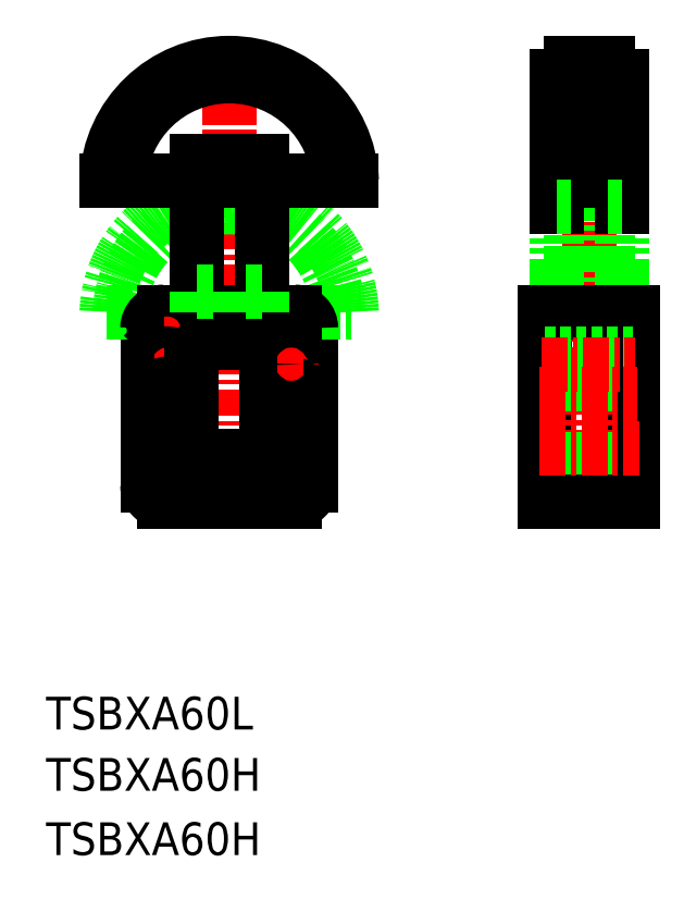
<metadata>
{"format":"dxf","ext":"dxf","renderer":"ezdxf+matplotlib","layout":"modelspace","background":"white","min_lineweight":24,"dpi":150}
</metadata>
<code>
0
SECTION
2
ENTITIES
0
TEXT
8
0
10
45.64
20
66.45
30
0
40
10
1
TSBXA60L
11
45.64
21
71.45
31
0
73
     2
0
TEXT
8
0
10
45.64
20
47.73
30
0
40
10
1
TSBXA60H
11
45.64
21
52.73
31
0
73
     2
0
TEXT
8
0
10
45.64
20
28.08
30
0
40
10
1
TSBXA60H
11
45.64
21
33.08
31
0
73
     2
0
LINE
8
0
10
126.6
20
189
30
0
11
126.6
21
141
31
0
0
ARC
8
0
10
108.1
20
155
30
0
40
5
50
270
51
0
0
ARC
8
0
10
82.64
20
152.3
30
0
40
3.25
50
180
51
0
0
ARC
8
0
10
95.14
20
155
30
0
40
5
50
180
51
270
0
LINE
8
CENTER
10
120.6
20
181.9
30
0
11
120.6
21
137.4
31
0
0
LINE
8
CENTER
10
82.64
20
192.8
30
0
11
82.64
21
147.5
31
0
0
LINE
8
0
10
76.64
20
189
30
0
11
76.64
21
141
31
0
0
ARC
8
0
10
120.6
20
152.3
30
0
40
3.25
50
180
51
0
0
LINE
8
CENTER
10
101.6
20
271.9
30
0
11
101.6
21
133.2
31
0
0
LINE
8
0
10
95.14
20
150
30
0
11
108.1
21
150
31
0
0
LINE
8
0
10
81.64
20
136
30
0
11
121.6
21
136
31
0
0
ARC
8
0
10
81.64
20
141
30
0
40
5
50
180
51
270
0
ARC
8
0
10
121.6
20
141
30
0
40
5
50
270
51
0
0
LINE
8
CENTER
10
115.9
20
142
30
0
11
125
21
142
31
0
0
LINE
8
0
10
119.2
20
140.6
30
0
11
122.1
21
143.5
31
0
0
LINE
8
0
10
119.2
20
143.5
30
0
11
122.1
21
140.6
31
0
0
CIRCLE
8
0
10
120.6
20
142
30
0
40
4
0
CIRCLE
8
0
10
120.6
20
142
30
0
40
3.5
0
LINE
8
0
10
64.17
20
194
30
0
11
139.1
21
194
31
0
0
ARC
8
0
10
101.6
20
192.5
30
0
40
37.5
50
2.292
51
177.7
0
ARC
8
0
10
101.6
20
192.5
30
0
40
33.5
50
2.566
51
177.4
0
LINE
8
0
10
96.64
20
234
30
0
11
106.6
21
234
31
0
0
LINE
8
0
10
95.14
20
184.5
30
0
11
108.1
21
184.5
31
0
0
LINE
8
0
10
81.64
20
194
30
0
11
121.6
21
194
31
0
0
ARC
8
0
10
101.6
20
232.5
30
0
40
37.5
50
2.292
51
177.7
0
ARC
8
0
10
101.6
20
232.5
30
0
40
33.5
50
2.292
51
177.7
0
LINE
8
0
10
91.64
20
240
30
0
11
91.64
21
200
31
0
0
LINE
8
0
10
84.12
20
189.8
30
0
11
81.15
21
186.8
31
0
0
LINE
8
0
10
84.12
20
186.8
30
0
11
81.15
21
189.8
31
0
0
LINE
8
CENTER
10
87.39
20
188.3
30
0
11
78.27
21
188.3
31
0
0
CIRCLE
8
0
10
82.64
20
188.3
30
0
40
4
0
CIRCLE
8
0
10
82.64
20
188.3
30
0
40
3.5
0
LINE
8
CENTER
10
86.83
20
178
30
0
11
78.42
21
178
31
0
0
LINE
8
CENTER
10
77.81
20
168.8
30
0
11
87.53
21
168.8
31
0
0
ARC
8
0
10
82.64
20
168.8
30
0
40
3.25
50
0
51
180
0
LINE
8
CENTER
10
77.56
20
152.3
30
0
11
87.53
21
152.3
31
0
0
CIRCLE
8
0
10
82.64
20
178
30
0
40
3.25
0
LINE
8
0
10
79.39
20
168.8
30
0
11
79.39
21
152.3
31
0
0
ARC
8
0
10
81.64
20
189
30
0
40
5
50
90
51
180
0
ARC
8
0
10
95.14
20
179.5
30
0
40
5
50
90
51
180
0
LINE
8
0
10
85.89
20
168.8
30
0
11
85.89
21
152.3
31
0
0
LINE
8
0
10
90.14
20
179.5
30
0
11
90.14
21
155
31
0
0
LINE
8
0
10
96.64
20
200
30
0
11
91.64
21
200
31
0
0
LINE
8
0
10
91.64
20
200
30
0
11
91.64
21
194
31
0
0
LINE
8
0
10
96.64
20
200
30
0
11
96.64
21
194
31
0
0
LINE
8
0
10
64.17
20
234
30
0
11
91.64
21
234
31
0
0
LINE
8
0
10
96.64
20
240
30
0
11
91.64
21
240
31
0
0
LINE
8
0
10
96.64
20
240
30
0
11
96.64
21
234
31
0
0
LINE
8
0
10
111.6
20
240
30
0
11
111.6
21
200
31
0
0
ARC
8
0
10
121.6
20
189
30
0
40
5
50
0
51
90
0
ARC
8
0
10
108.1
20
179.5
30
0
40
5
50
0
51
90
0
LINE
8
CENTER
10
115.2
20
168.8
30
0
11
125.4
21
168.8
31
0
0
LINE
8
CENTER
10
116.2
20
152.3
30
0
11
124.9
21
152.3
31
0
0
LINE
8
0
10
113.1
20
179.5
30
0
11
113.1
21
155
31
0
0
LINE
8
0
10
123.9
20
168.8
30
0
11
123.9
21
152.3
31
0
0
LINE
8
0
10
117.4
20
168.8
30
0
11
117.4
21
152.3
31
0
0
ARC
8
0
10
120.6
20
168.8
30
0
40
3.25
50
0
51
180
0
LINE
8
CENTER
10
116.4
20
178
30
0
11
124.9
21
178
31
0
0
CIRCLE
8
0
10
120.6
20
178
30
0
40
3.25
0
LINE
8
0
10
106.6
20
200
30
0
11
111.6
21
200
31
0
0
LINE
8
0
10
106.6
20
200
30
0
11
106.6
21
194
31
0
0
LINE
8
0
10
111.6
20
200
30
0
11
111.6
21
194
31
0
0
LINE
8
0
10
111.6
20
234
30
0
11
139.1
21
234
31
0
0
LINE
8
0
10
106.6
20
240
30
0
11
106.6
21
234
31
0
0
LINE
8
0
10
106.6
20
240
30
0
11
111.6
21
240
31
0
0
LINE
8
0
10
225.1
20
194
30
0
11
225.1
21
136
31
0
0
LINE
8
0
10
198.1
20
194
30
0
11
198.1
21
136
31
0
0
LINE
8
CENTER
10
211.6
20
272.1
30
0
11
211.6
21
133.4
31
0
0
LINE
8
0
10
198.1
20
149
30
0
11
225.1
21
149
31
0
0
LINE
8
0
10
198.1
20
136
30
0
11
225.1
21
136
31
0
0
LINE
8
0
10
217.3
20
230
30
0
11
217.3
21
194
31
0
0
LINE
8
0
10
221.6
20
226
30
0
11
221.6
21
194
31
0
0
LINE
8
0
10
206
20
230
30
0
11
206
21
194
31
0
0
LINE
8
0
10
201.6
20
226
30
0
11
201.6
21
194
31
0
0
LINE
8
0
10
198.1
20
194
30
0
11
225.1
21
194
31
0
0
LINE
8
0
10
198.1
20
181.3
30
0
11
225.1
21
181.3
31
0
0
LINE
8
0
10
198.1
20
172
30
0
11
225.1
21
172
31
0
0
LINE
8
0
10
198.1
20
174.8
30
0
11
225.1
21
174.8
31
0
0
LINE
8
CENTER
10
197.1
20
178
30
0
11
225.9
21
178
31
0
0
LINE
8
CENTER
10
196.6
20
168.8
30
0
11
226.5
21
168.8
31
0
0
LINE
8
CENTER
10
196.6
20
152.3
30
0
11
227
21
152.3
31
0
0
LINE
8
0
10
206
20
230
30
0
11
217.3
21
230
31
0
0
LINE
8
0
10
206
20
270
30
0
11
217.3
21
270
31
0
0
LINE
8
0
10
201.6
20
234
30
0
11
221.6
21
234
31
0
0
LINE
8
0
10
206
20
270
30
0
11
206
21
234
31
0
0
LINE
8
0
10
201.6
20
266
30
0
11
201.6
21
226
31
0
0
LINE
8
0
10
201.6
20
226
30
0
11
206
21
226
31
0
0
LINE
8
0
10
201.6
20
266
30
0
11
206
21
266
31
0
0
LINE
8
0
10
217.3
20
270
30
0
11
217.3
21
234
31
0
0
LINE
8
0
10
221.6
20
266
30
0
11
221.6
21
226
31
0
0
LINE
8
0
10
217.3
20
226
30
0
11
221.6
21
226
31
0
0
LINE
8
0
10
217.3
20
266
30
0
11
221.6
21
266
31
0
0
ENDSEC
0
EOF

</code>
